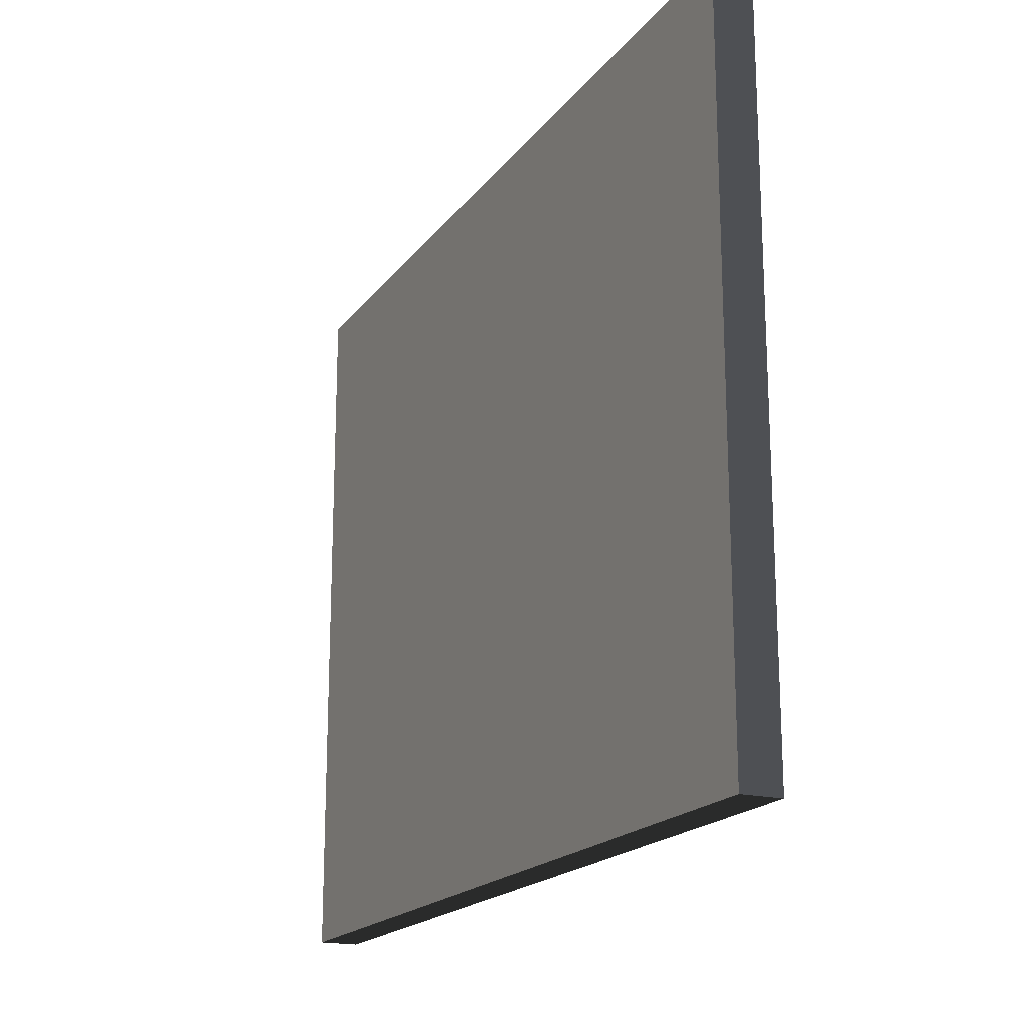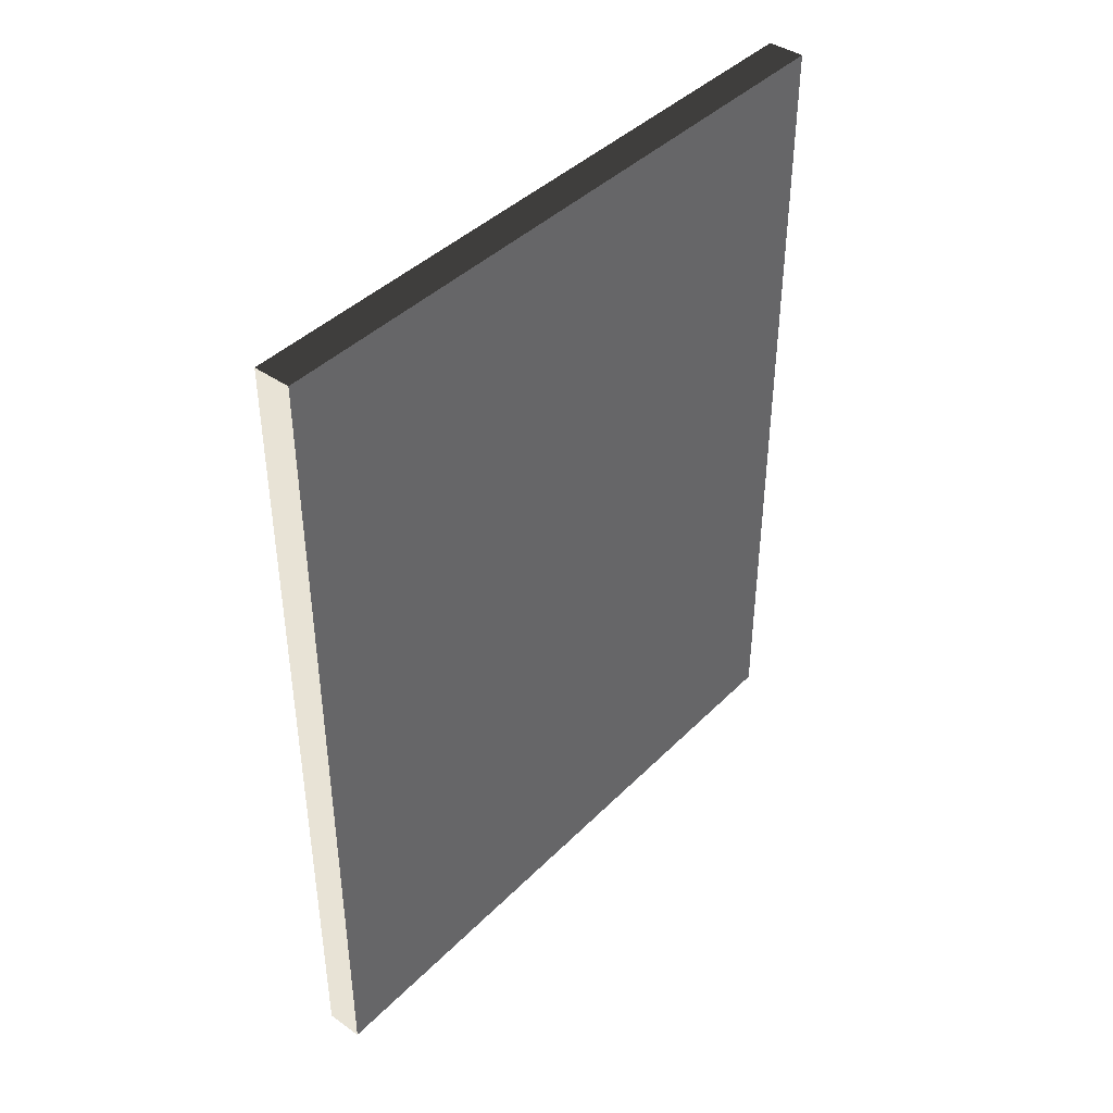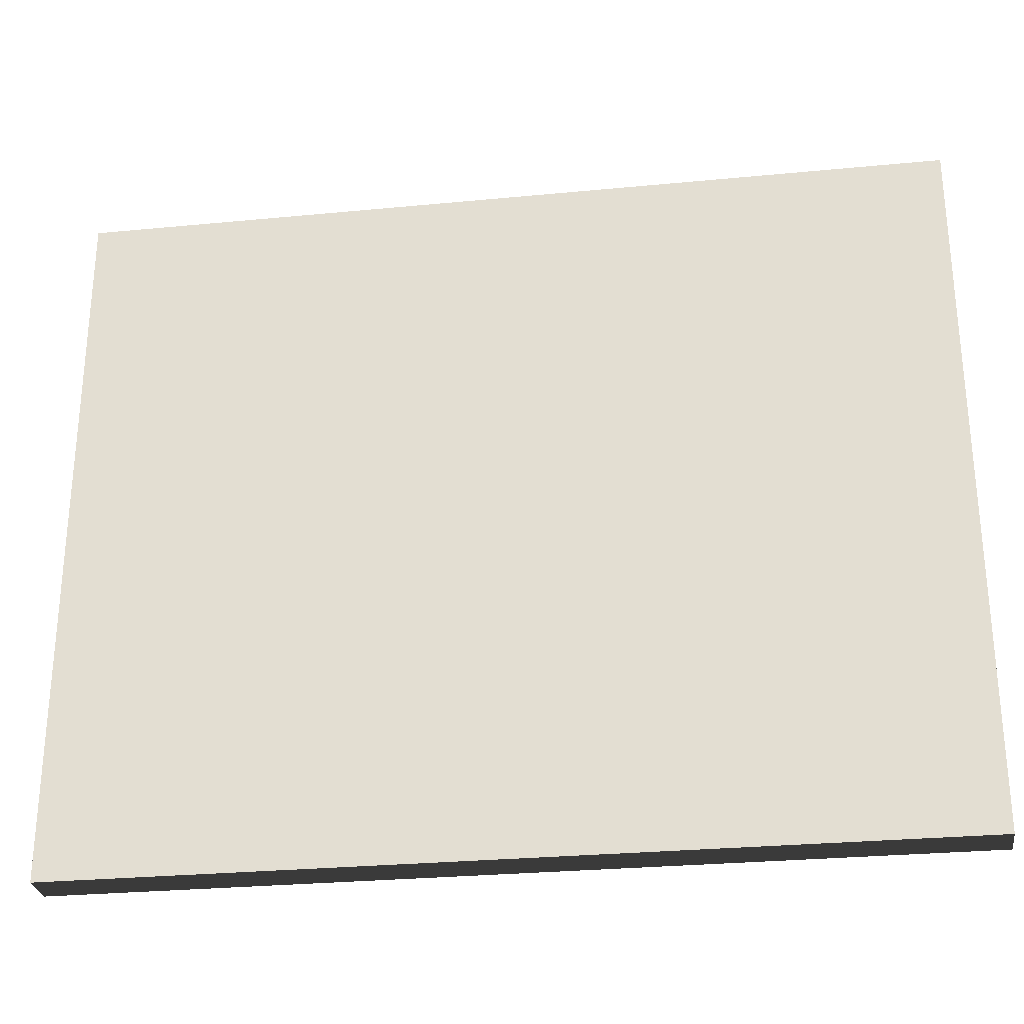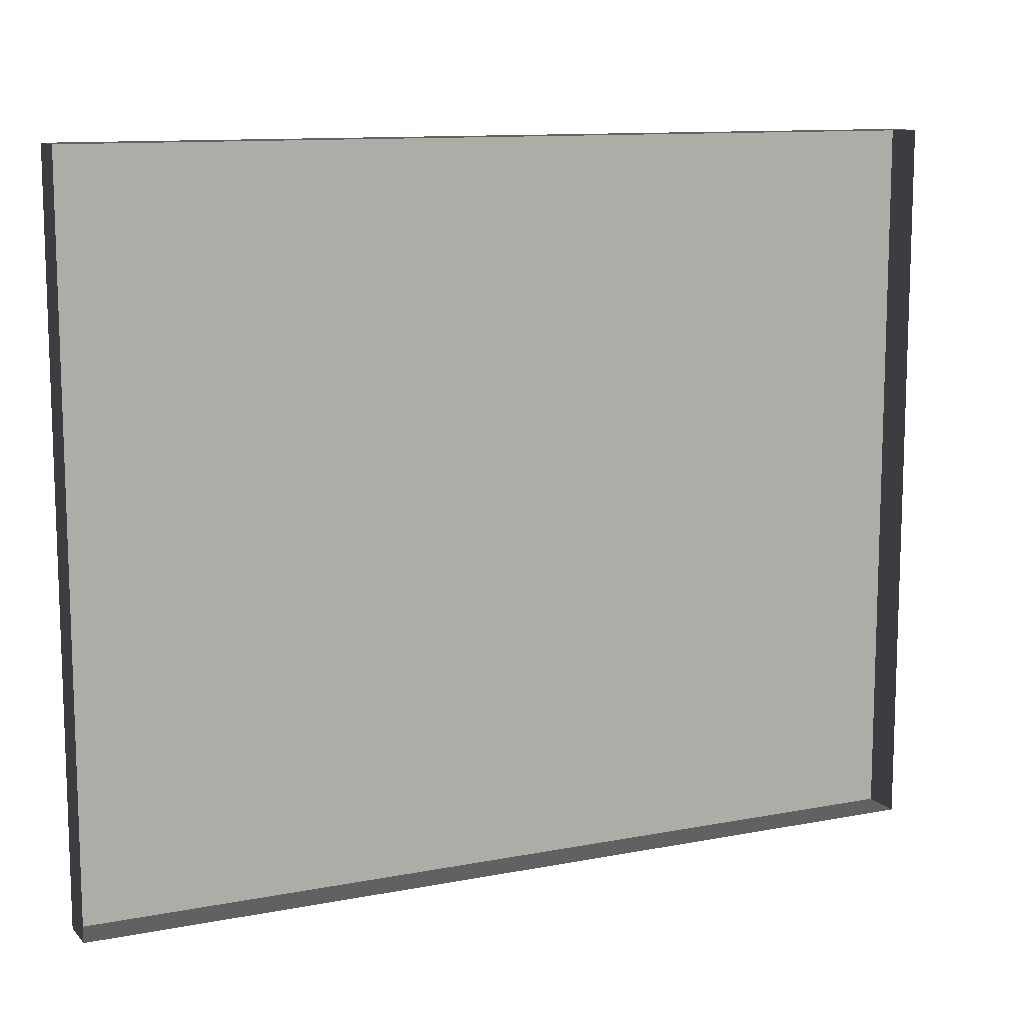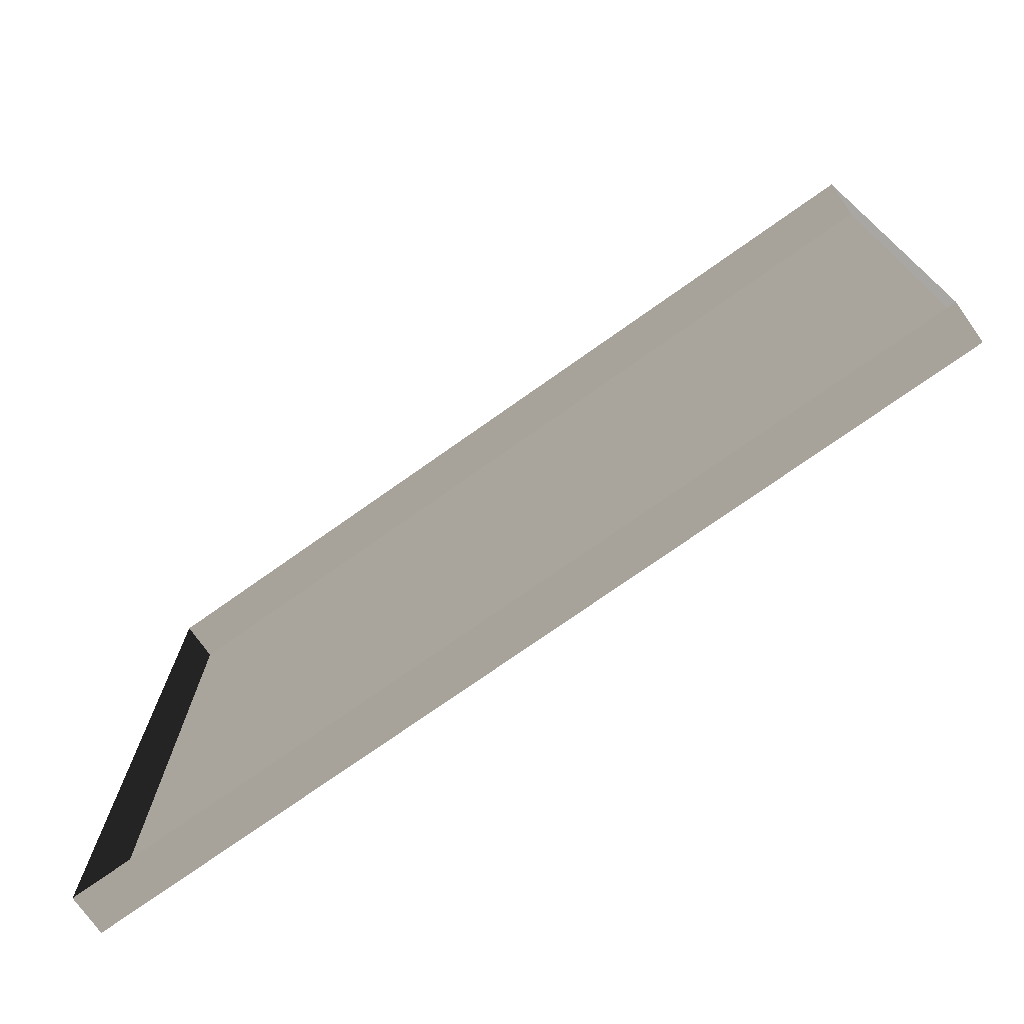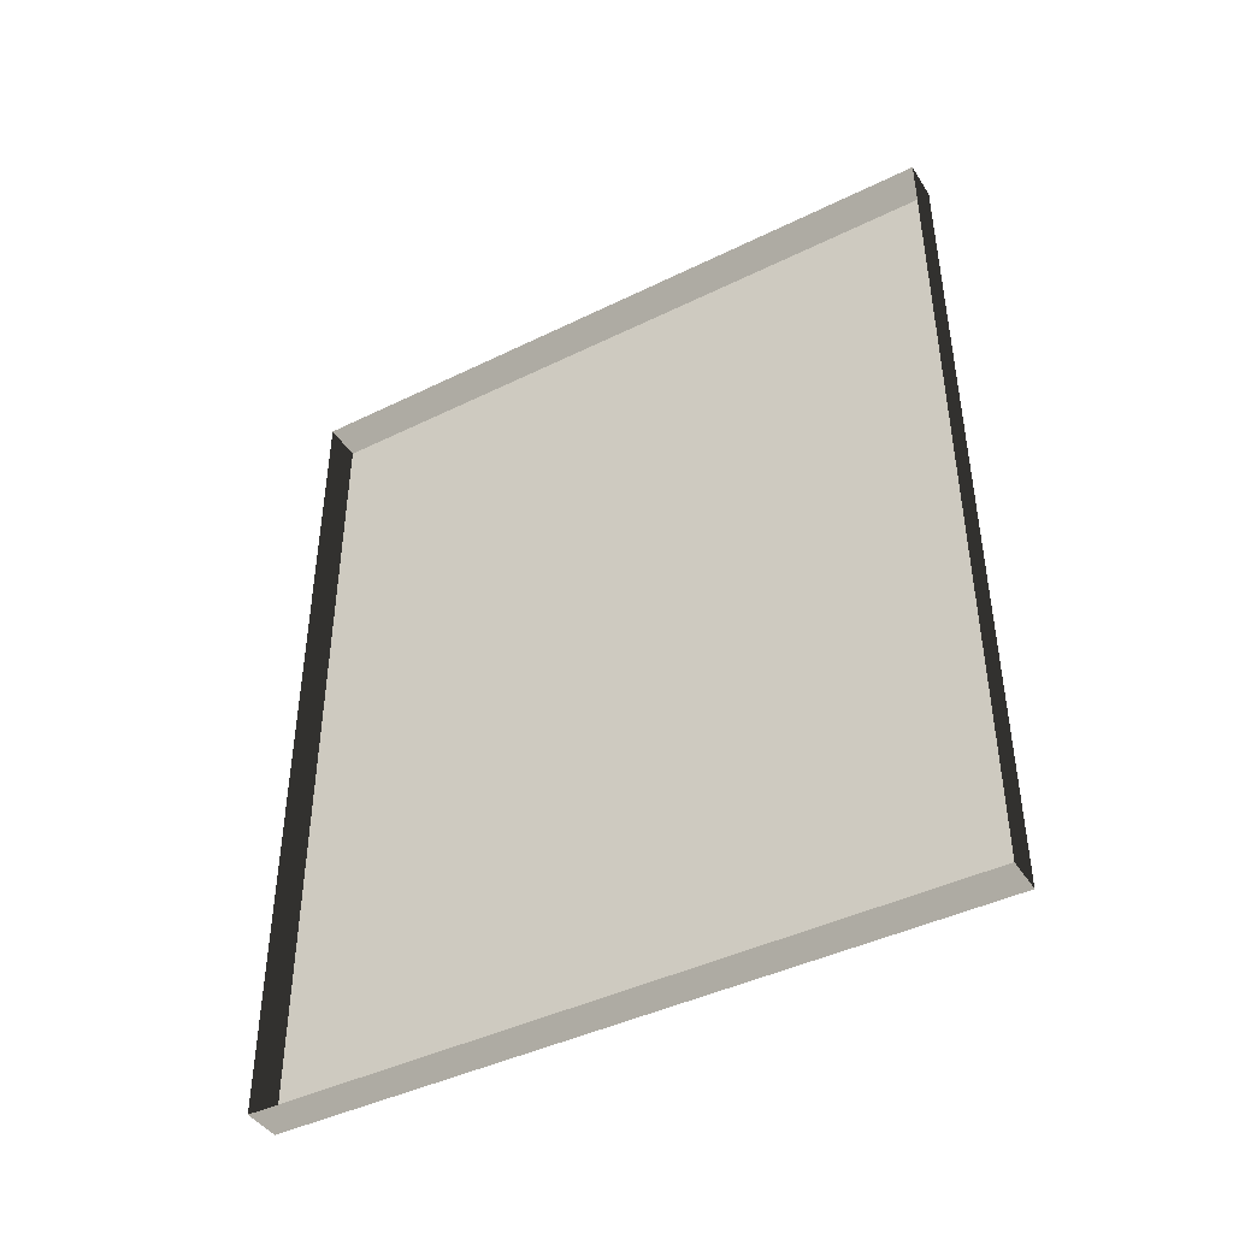
<metadata>
{"format":"obj","ext":"obj","renderer":"f3d","projection":"perspective","resolution":1024,"background":"white","views":[{"elev":-18.6,"azim":154.8,"up":"+Y"},{"elev":41.7,"azim":40.1,"up":"+Z"},{"elev":-28.3,"azim":98.3,"up":"+Y"},{"elev":11.4,"azim":-115.1,"up":"+Y"},{"elev":-74.5,"azim":-54.7,"up":"+Y"},{"elev":-43.2,"azim":-59.8,"up":"+Z"}]}
</metadata>
<code>
v -0.9378 5.262 -0.2908
v -0.9378 5.262 -2.561
v -0.9378 3.409 -2.561
v -0.9378 3.409 -0.2908
v -0.9378 5.262 -0.2908
v -0.9378 3.409 -0.2908
v -1.039 3.409 -0.2908
v -1.039 5.262 -0.2908
v -0.9378 3.409 -0.2908
v -0.9378 3.409 -2.561
v -1.039 3.409 -2.561
v -1.039 3.409 -0.2908
v -0.9378 5.262 -2.561
v -0.9378 5.262 -0.2908
v -1.039 5.262 -0.2908
v -1.039 5.262 -2.561
v -0.9378 3.409 -2.561
v -0.9378 5.262 -2.561
v -1.039 5.262 -2.561
v -1.039 3.409 -2.561
g Building_small_t1.071_34291_382
f 1 3 2
f 1 4 3
f 5 7 6
f 5 8 7
f 9 11 10
f 9 12 11
f 13 15 14
f 13 16 15
f 17 19 18
f 17 20 19

</code>
